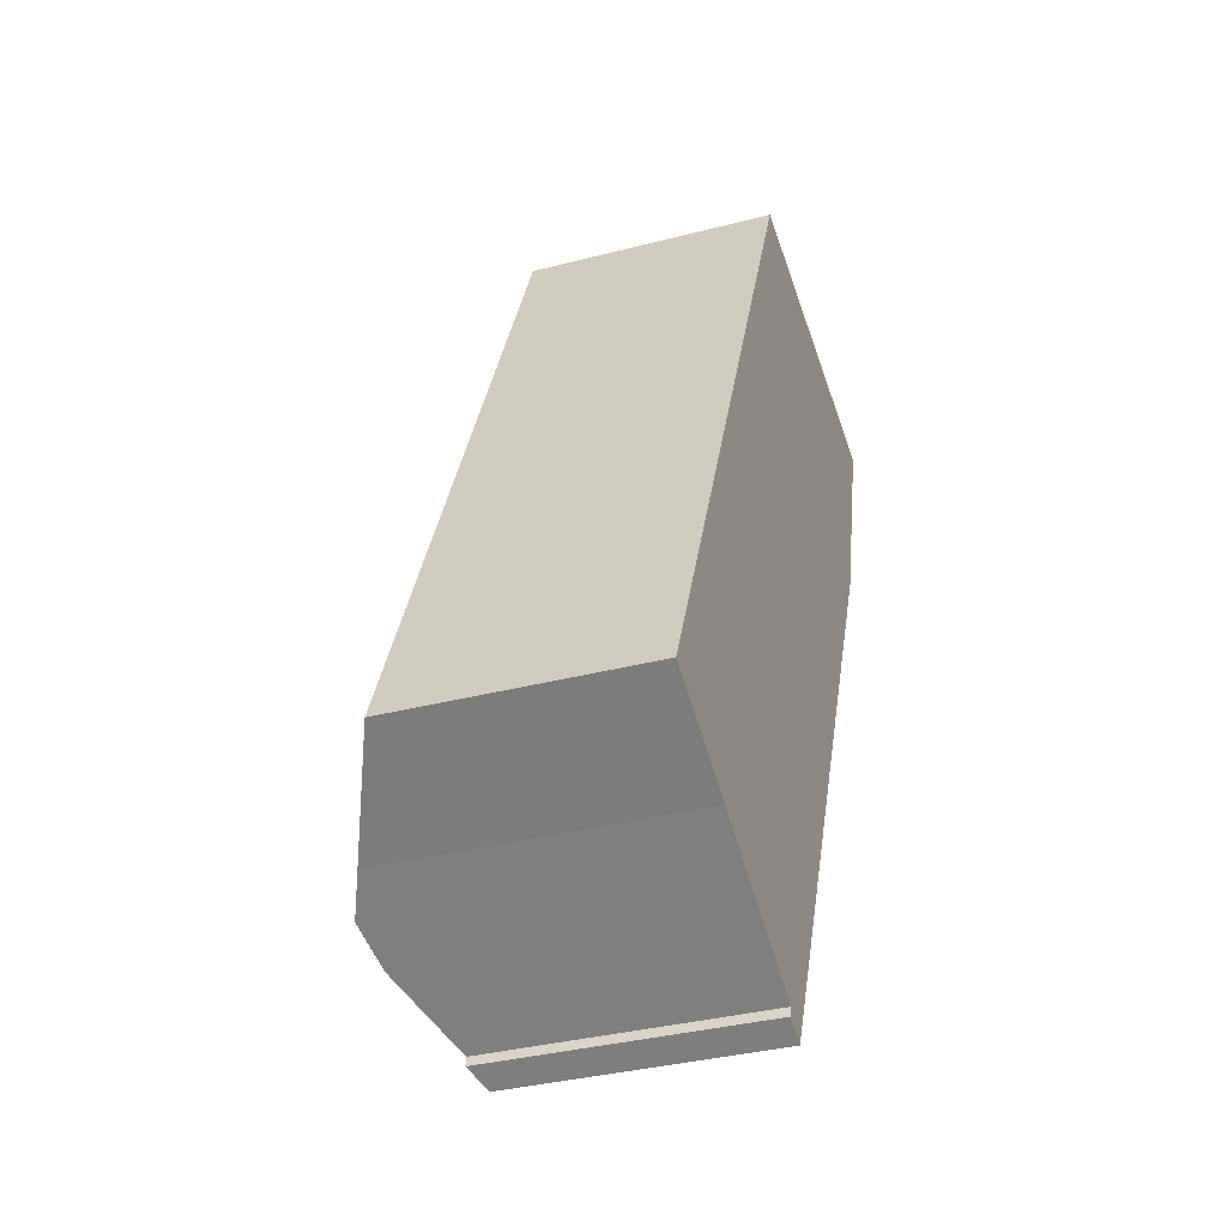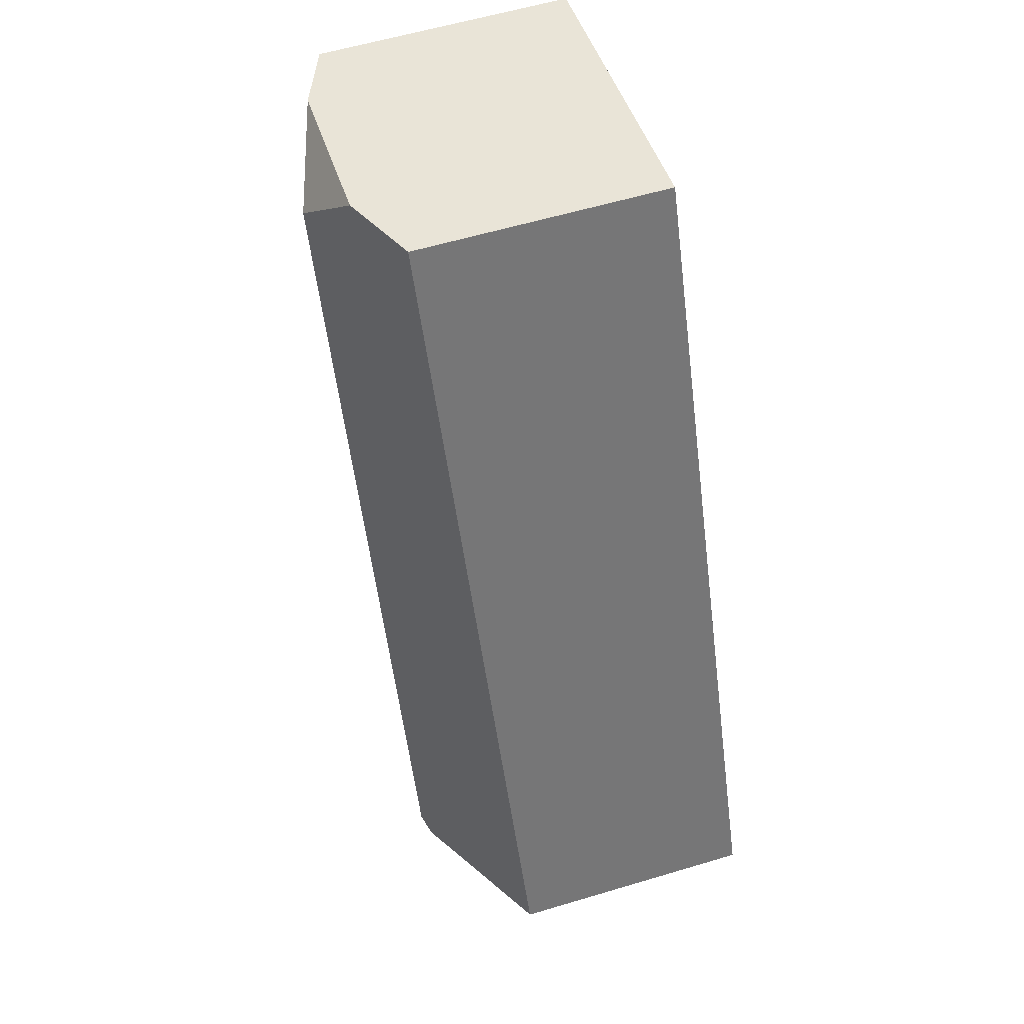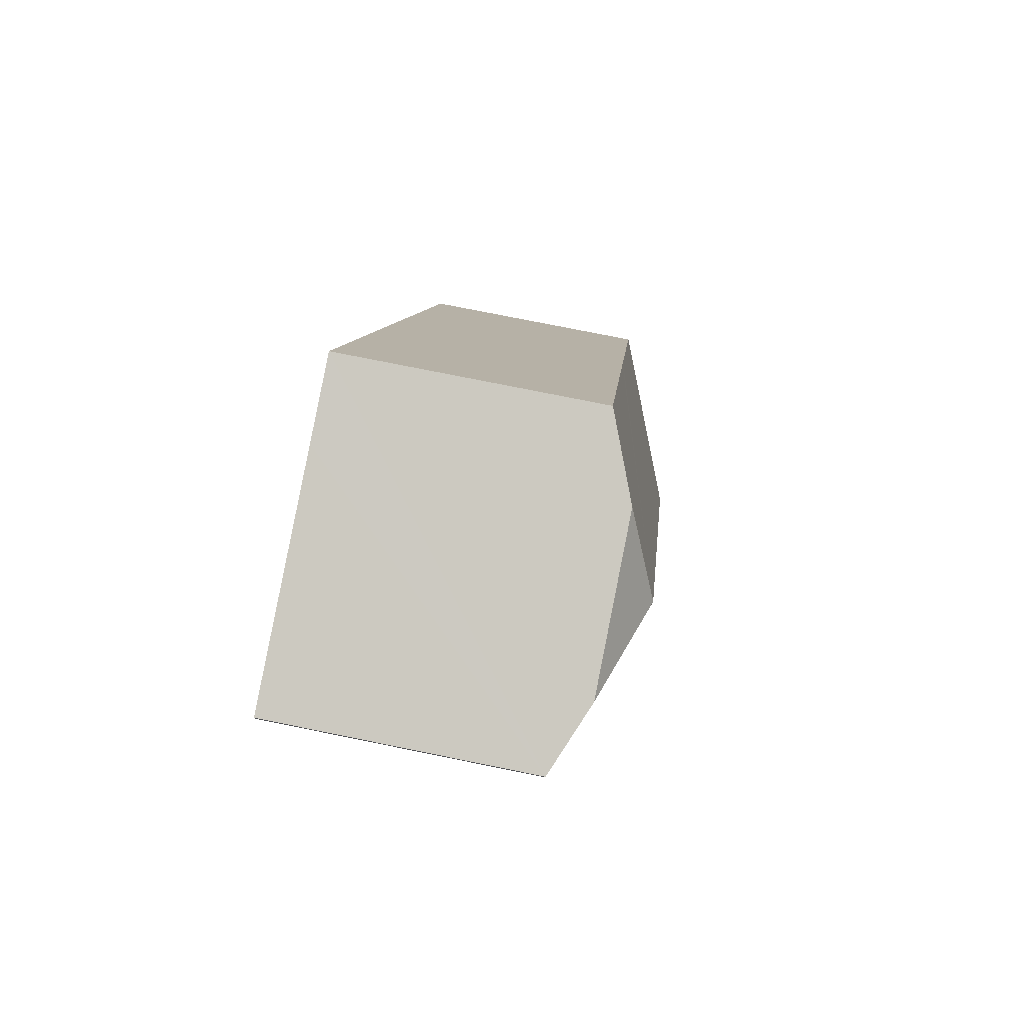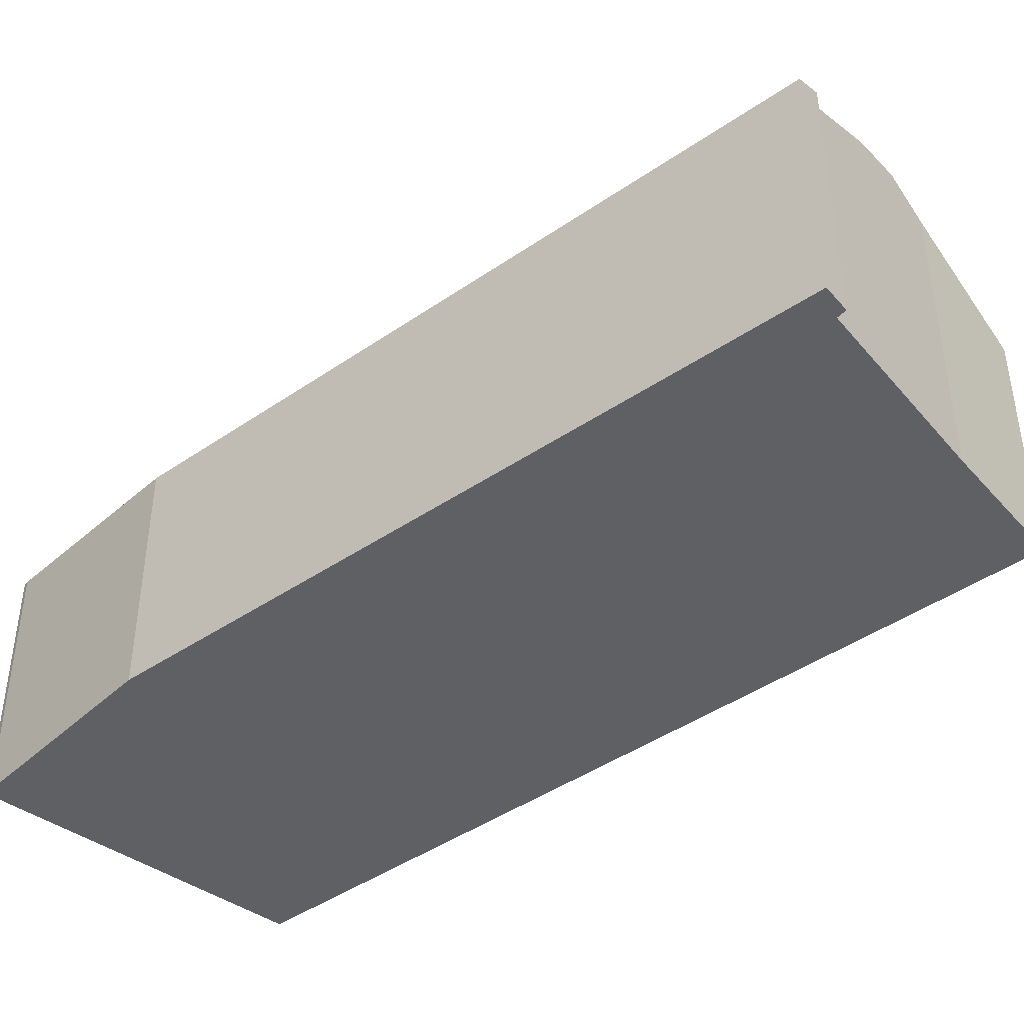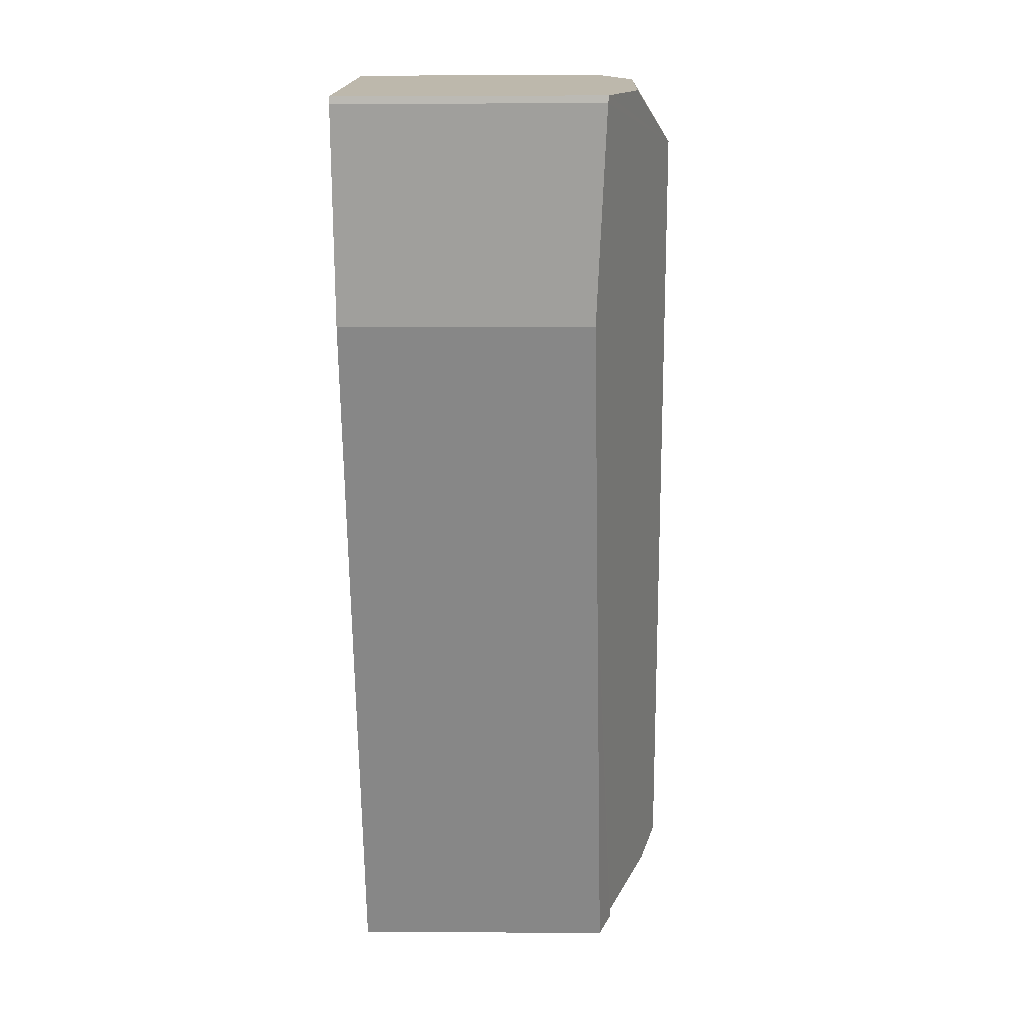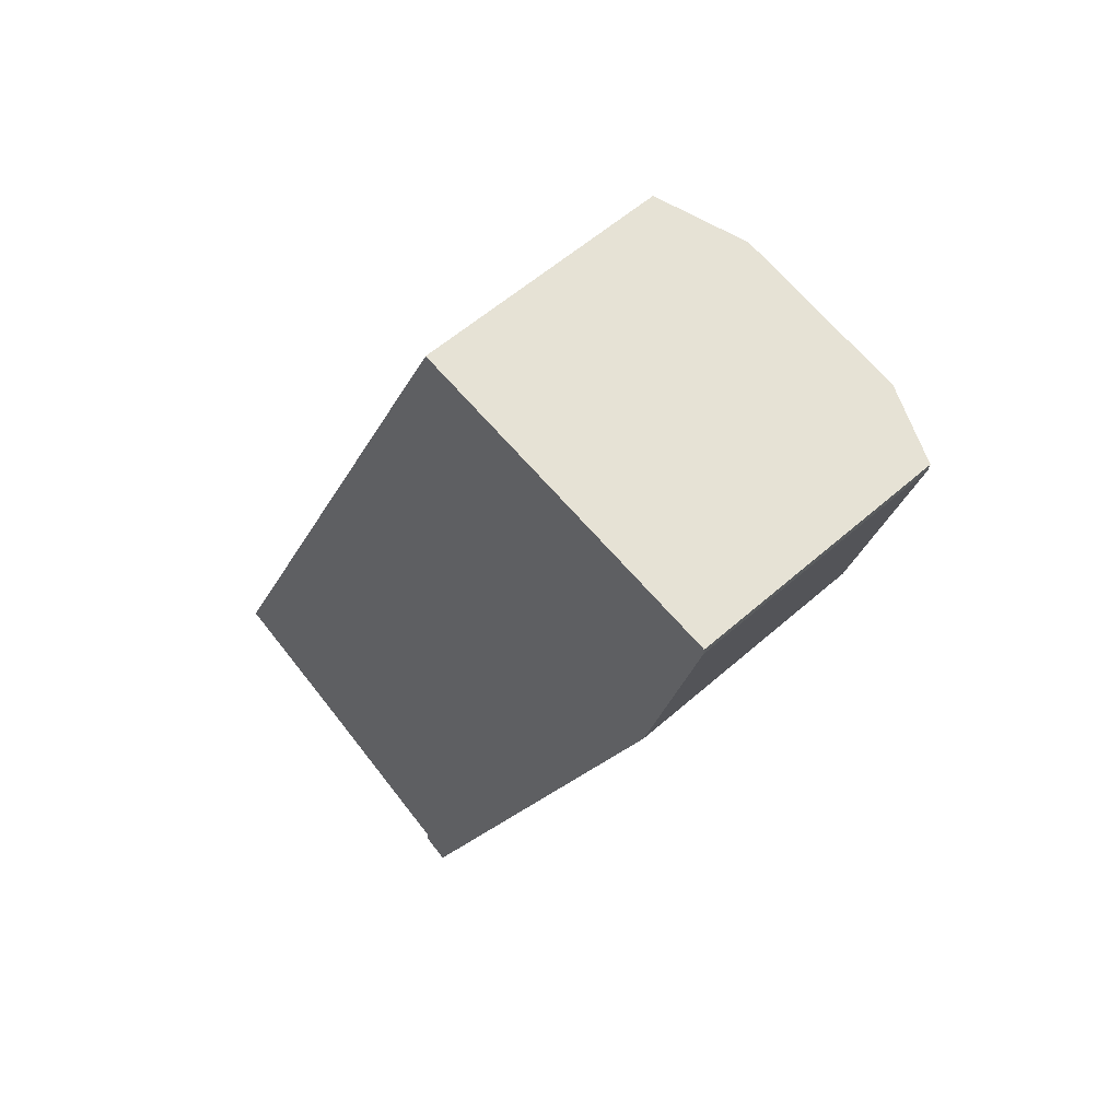
<metadata>
{"format":"obj","ext":"obj","renderer":"f3d","projection":"perspective","resolution":1024,"background":"white","views":[{"elev":-36.1,"azim":-71.3,"up":"+Z"},{"elev":58.6,"azim":-107.2,"up":"+Z"},{"elev":74.6,"azim":101.5,"up":"+Z"},{"elev":-44.0,"azim":153.0,"up":"+Y"},{"elev":2.9,"azim":91.4,"up":"+Z"},{"elev":55.9,"azim":47.0,"up":"+Z"}]}
</metadata>
<code>
v  1.841 4.617 -0.862
v  2.796 5.01 -1.072
v  2.48 4.907 -1.177
v  0.052 3.81 -0.024
v  0 3.787 2.319e-16
v  0.775 3.81 1.721
v  7.683 5.01 10.71
v  2.336 3.857 5.188
v  2.556 3.863 5.676
v  5.446 3.95 12.09
v  6.715 4.471 11.82
v  6.765 4.471 11.81
v  9.339 4.471 11.27
v  4.447 4.192 -2.315
v  4.933 4.009 -2.314
v  4.845 4.012 -2.508
v  7.697 3.914 3.746
v  4.484 4.202 -2.164
v  3.195 4.788 -1.529
v  8.125 3.899 4.684
v  9.527 3.851 7.757
v  10.42 4.012 10.93
v  10.42 4.026 11.04
v  0 0 0
v  0.052 1.47e-18 -0.024
v  1.841 5.278e-17 -0.862
v  4.447 1.418e-16 -2.315
v  4.845 1.536e-16 -2.508
v  4.484 1.325e-16 -2.164
v  2.48 7.207e-17 -1.177
v  3.195 9.362e-17 -1.529
v  0.775 -1.054e-16 1.721
v  2.336 -3.177e-16 5.188
v  2.556 -3.476e-16 5.676
v  5.446 -7.404e-16 12.09
v  6.715 -7.239e-16 11.82
v  9.339 -6.898e-16 11.27
v  10.42 -6.758e-16 11.04
v  6.765 -7.233e-16 11.81
v  10.42 -6.691e-16 10.93
v  9.527 -4.75e-16 7.757
v  8.125 -2.868e-16 4.684
v  7.697 -2.294e-16 3.746
v  4.933 1.417e-16 -2.314
g defaultobject
f 1 2 3
f 2 1 4
f 2 4 5
f 2 5 6
f 2 6 7
f 7 6 8
f 7 8 9
f 7 9 10
f 7 10 11
f 12 7 11
f 7 12 13
f 14 15 16
f 15 14 17
f 17 14 18
f 17 18 19
f 17 19 20
f 20 19 21
f 21 19 22
f 22 19 2
f 22 2 7
f 22 7 23
f 23 7 13
f 19 3 2
f 4 24 5
f 24 4 1
f 24 1 25
f 25 1 26
f 16 27 14
f 27 16 28
f 29 19 18
f 19 29 3
f 3 29 1
f 1 29 30
f 1 30 26
f 30 29 31
f 24 6 5
f 6 24 8
f 8 24 32
f 8 32 33
f 8 33 9
f 9 33 10
f 10 33 34
f 10 34 35
f 10 12 11
f 12 10 13
f 13 10 35
f 13 35 23
f 23 35 36
f 23 36 37
f 23 37 38
f 37 36 39
f 38 22 23
f 22 38 40
f 40 21 22
f 21 40 41
f 41 20 21
f 20 41 17
f 17 41 42
f 17 42 15
f 15 42 43
f 15 43 44
f 15 44 16
f 16 44 28
f 14 29 18
f 29 14 27
f 44 27 28
f 27 44 29
f 29 44 43
f 29 43 31
f 31 43 30
f 30 43 26
f 26 43 25
f 25 43 24
f 24 43 32
f 32 43 33
f 33 43 42
f 33 42 34
f 34 42 41
f 34 41 35
f 35 41 40
f 35 40 39
f 39 40 38
f 39 38 37

</code>
